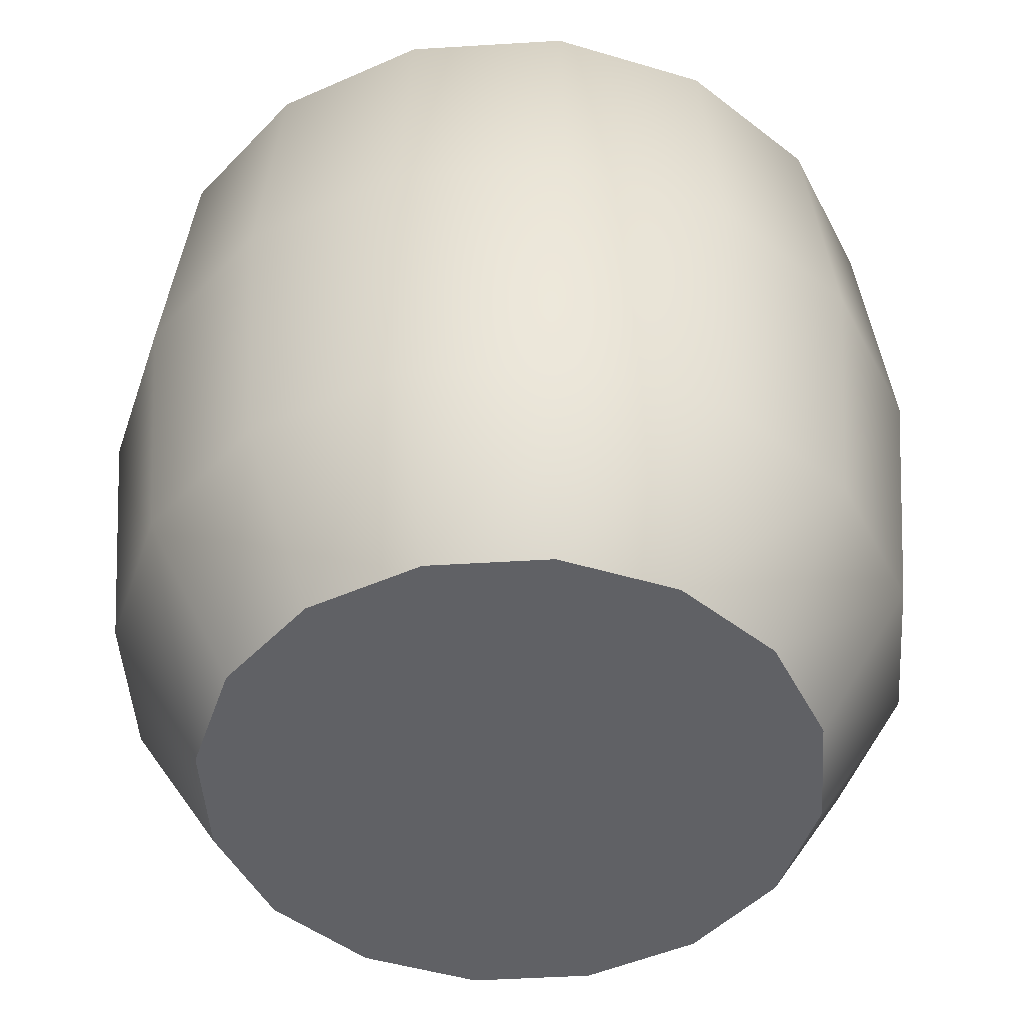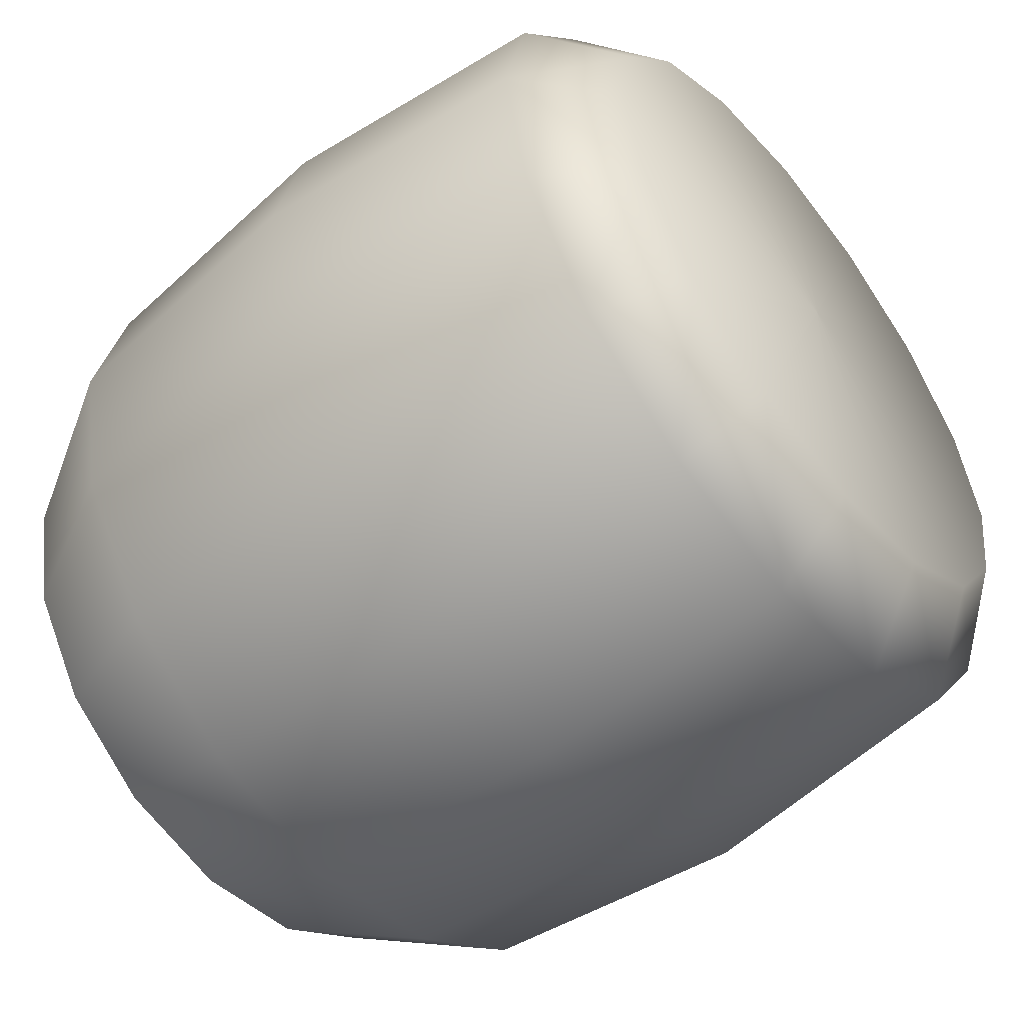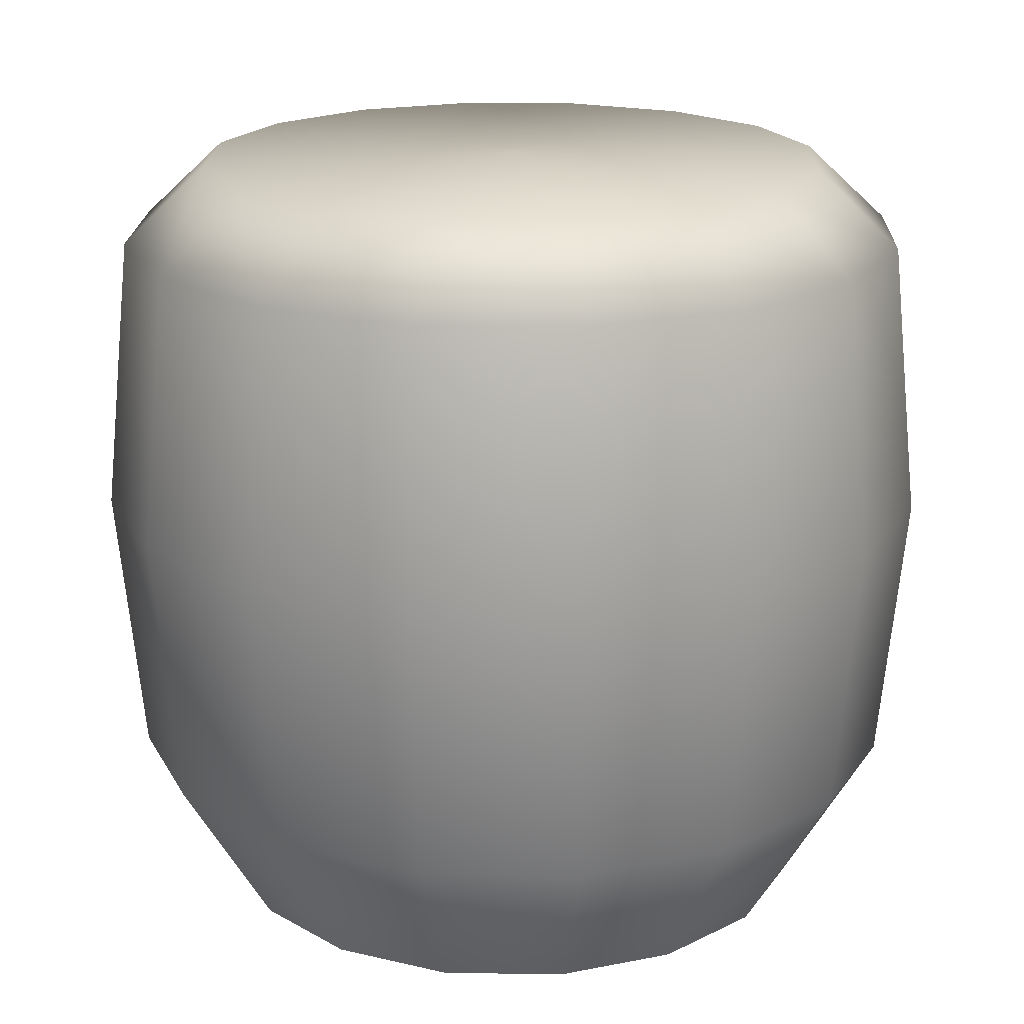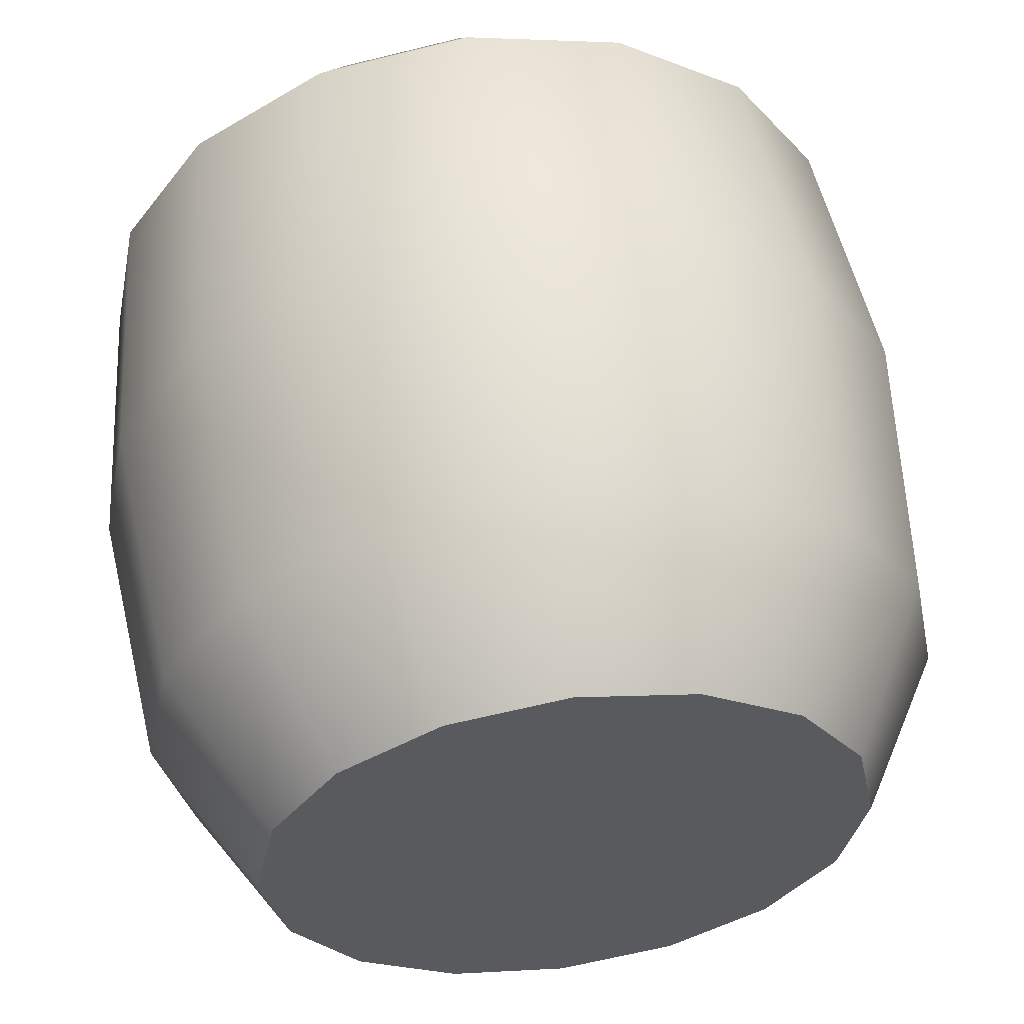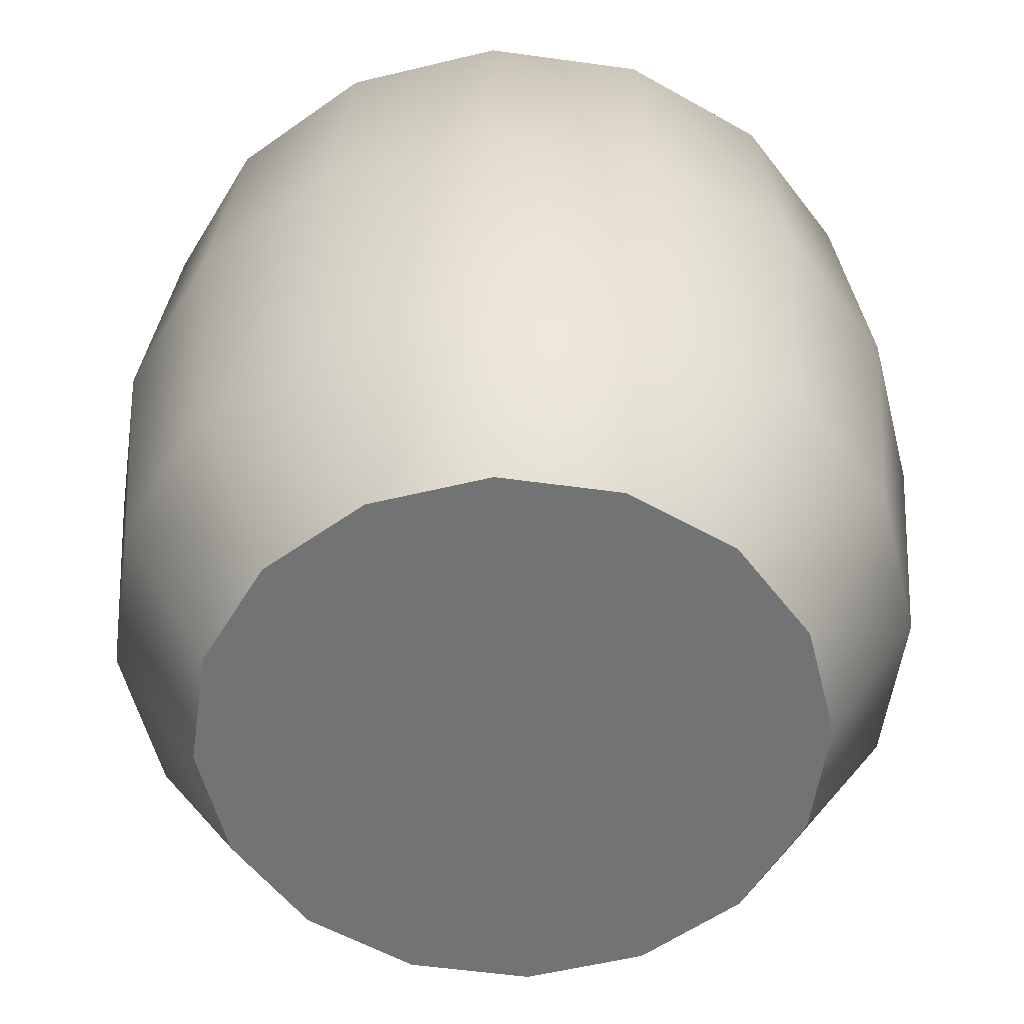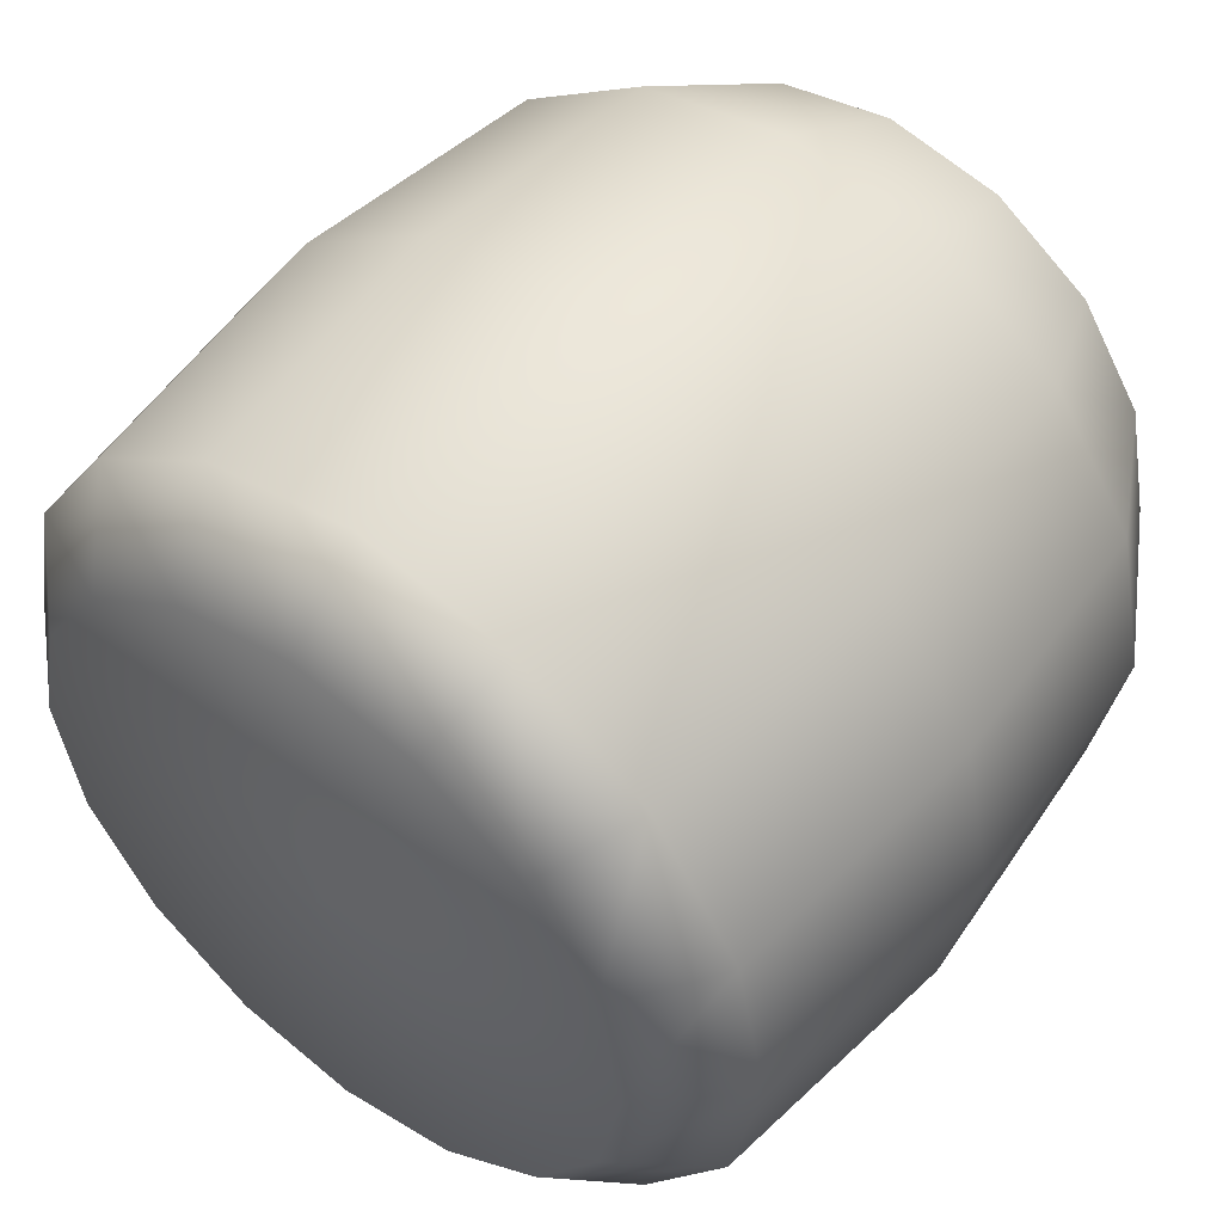
<metadata>
{"format":"obj","ext":"obj","renderer":"f3d","projection":"perspective","resolution":1024,"background":"white","views":[{"elev":-47.7,"azim":-119.8,"up":"+Y"},{"elev":-54.8,"azim":128.6,"up":"+Z"},{"elev":18.9,"azim":125.5,"up":"+Y"},{"elev":57.3,"azim":-7.9,"up":"+Z"},{"elev":-55.9,"azim":138.0,"up":"+Y"},{"elev":51.1,"azim":-141.7,"up":"+Z"}]}
</metadata>
<code>
g default
v -0 -2.058 0
v 1.874 0 -0.7764
v 1.435 0 -1.435
v 0.7764 0 -1.874
v 1e-06 0 -2.029
v -0.7764 0 -1.874
v -1.435 0 -1.435
v -1.874 0 -0.7764
v -2.029 0 -1e-06
v -1.874 0 0.7764
v -1.435 0 1.435
v -0.7764 0 1.874
v -0 0 2.029
v 0.7764 0 1.874
v 1.435 0 1.435
v 1.874 0 0.7764
v 2.029 0 -0
v 1.757 1.301 -0.7276
v 1.345 1.301 -1.345
v 0.7276 1.301 -1.757
v 1e-06 1.301 -1.901
v -0.7276 1.301 -1.757
v -1.345 1.301 -1.345
v -1.757 1.301 -0.7276
v -1.901 1.301 -1e-06
v -1.757 1.301 0.7276
v -1.345 1.301 1.345
v -0.7276 1.301 1.757
v -0 1.301 1.901
v 0.7276 1.301 1.757
v 1.345 1.301 1.345
v 1.757 1.301 0.7276
v 1.901 1.301 -0
v 1.757 -1.301 -0.7276
v 1.345 -1.301 -1.345
v 0.7276 -1.301 -1.757
v 1e-06 -1.301 -1.901
v -0.7276 -1.301 -1.757
v -1.345 -1.301 -1.345
v -1.757 -1.301 -0.7276
v -1.901 -1.301 -1e-06
v -1.757 -1.301 0.7276
v -1.345 -1.301 1.345
v -0.7276 -1.301 1.757
v -0 -1.301 1.901
v 0.7276 -1.301 1.757
v 1.345 -1.301 1.345
v 1.757 -1.301 0.7276
v 1.901 -1.301 -0
v 1.027 -2.058 -1.027
v 1.342 -2.058 -0.556
v 0.556 -2.058 -1.342
v 1e-06 -2.058 -1.453
v -0.556 -2.058 -1.342
v -1.027 -2.058 -1.027
v -1.342 -2.058 -0.556
v -1.453 -2.058 -1e-06
v -1.342 -2.058 0.556
v -1.027 -2.058 1.027
v -0.556 -2.058 1.342
v -0 -2.058 1.453
v 0.556 -2.058 1.342
v 1.027 -2.058 1.027
v 1.342 -2.058 0.556
v 1.453 -2.058 0
v 1.39 1.671 -0.5758
v 1.064 1.671 -1.064
v 0 1.702 0
v 0.5758 1.671 -1.39
v 1e-06 1.671 -1.505
v -0.5758 1.671 -1.39
v -1.064 1.671 -1.064
v -1.39 1.671 -0.5758
v -1.505 1.671 -1e-06
v -1.39 1.671 0.5758
v -1.064 1.671 1.064
v -0.5758 1.671 1.39
v -0 1.671 1.505
v 0.5758 1.671 1.39
v 1.064 1.671 1.064
v 1.39 1.671 0.5758
v 1.505 1.671 0
g JarCol1
f 3 2 34 35
f 4 3 35 36
f 5 4 36 37
f 6 5 37 38
f 7 6 38 39
f 8 7 39 40
f 9 8 40 41
f 10 9 41 42
f 11 10 42 43
f 12 11 43 44
f 13 12 44 45
f 14 13 45 46
f 15 14 46 47
f 16 15 47 48
f 17 16 48 49
f 2 17 49 34
f 3 19 18 2
f 4 20 19 3
f 5 21 20 4
f 6 22 21 5
f 7 23 22 6
f 8 24 23 7
f 9 25 24 8
f 10 26 25 9
f 11 27 26 10
f 12 28 27 11
f 13 29 28 12
f 14 30 29 13
f 15 31 30 14
f 16 32 31 15
f 17 33 32 16
f 2 18 33 17
f 33 18 66 82
f 35 34 51 50
f 36 35 50 52
f 37 36 52 53
f 38 37 53 54
f 39 38 54 55
f 40 39 55 56
f 41 40 56 57
f 42 41 57 58
f 43 42 58 59
f 44 43 59 60
f 45 44 60 61
f 46 45 61 62
f 47 46 62 63
f 48 47 63 64
f 49 48 64 65
f 49 65 51 34
f 66 67 68
f 67 69 68
f 69 70 68
f 70 71 68
f 71 72 68
f 72 73 68
f 73 74 68
f 74 75 68
f 75 76 68
f 76 77 68
f 77 78 68
f 78 79 68
f 79 80 68
f 80 81 68
f 81 82 68
f 82 66 68
f 19 67 66 18
f 20 69 67 19
f 21 70 69 20
f 22 71 70 21
f 23 72 71 22
f 24 73 72 23
f 25 74 73 24
f 26 75 74 25
f 27 76 75 26
f 28 77 76 27
f 29 78 77 28
f 30 79 78 29
f 31 80 79 30
f 32 81 80 31
f 33 82 81 32
f 1 50 51
f 1 52 50
f 1 53 52
f 1 54 53
f 1 55 54
f 1 56 55
f 1 57 56
f 1 58 57
f 1 59 58
f 1 60 59
f 1 61 60
f 1 62 61
f 1 63 62
f 1 64 63
f 1 65 64
f 1 51 65

</code>
